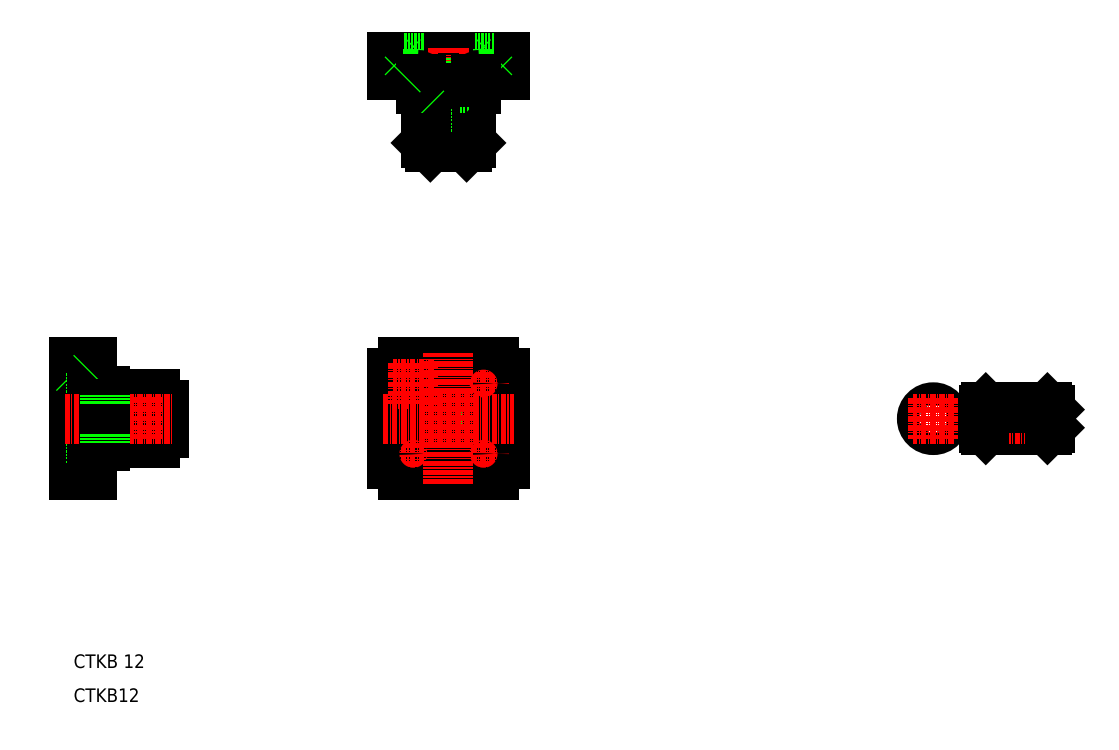
<metadata>
{"format":"dxf","ext":"dxf","renderer":"ezdxf+matplotlib","layout":"modelspace","background":"white","min_lineweight":24,"dpi":150}
</metadata>
<code>
0
SECTION
2
ENTITIES
0
TEXT
8
0
10
0
20
0
30
0
40
3
1
CTKB12
0
LINE
8
0
10
0
20
75
30
0
11
4
21
75
31
0
0
LINE
8
0
10
0
20
72.49
30
0
11
4
21
72.49
31
0
0
LINE
8
0
10
0.2
20
72.5
30
0
11
3.8
21
72.5
31
0
0
LINE
8
CENTER
10
-1.8
20
70.25
30
0
11
5.8
21
70.25
31
0
0
LINE
8
0
10
0.2
20
68
30
0
11
3.8
21
68
31
0
0
LINE
8
0
10
0.2
20
57
30
0
11
3.8
21
57
31
0
0
LINE
8
CENTER
10
-1.8
20
54.75
30
0
11
5.8
21
54.75
31
0
0
LINE
8
0
10
0
20
50
30
0
11
4
21
50
31
0
0
LINE
8
0
10
0.2
20
52.5
30
0
11
3.8
21
52.5
31
0
0
LINE
8
0
10
0
20
52.51
30
0
11
4
21
52.51
31
0
0
LINE
8
0
10
0.2
20
52.5
30
0
11
0.2
21
57
31
0
0
LINE
8
0
10
0.2
20
52.5
30
0
11
0
21
52.3
31
0
0
LINE
8
0
10
0.2
20
57
30
0
11
0
21
57.2
31
0
0
LINE
8
0
10
0.2
20
68
30
0
11
0.2
21
72.5
31
0
0
LINE
8
0
10
0.2
20
68
30
0
11
0
21
67.8
31
0
0
LINE
8
0
10
0
20
50
30
0
11
0
21
75
31
0
0
LINE
8
0
10
0.2
20
72.5
30
0
11
-1.99e-13
21
72.7
31
0
0
LINE
8
0
10
20
20
65.62
30
0
11
20
21
59.38
31
0
0
ARC
8
0
10
13.86
20
61.09
30
0
40
6.287
50
25.14
51
48.8
0
ARC
8
0
10
16.9
20
62.5
30
0
40
2.935
50
334.6
51
25.36
0
ARC
8
0
10
13.86
20
63.91
30
0
40
6.286
50
311.2
51
334.9
0
LINE
8
0
10
18
20
59.18
30
0
11
7
21
59.18
31
0
0
LINE
8
0
10
7
20
57.05
30
0
11
18
21
57.05
31
0
0
LINE
8
0
10
3.8
20
57
30
0
11
3.8
21
52.5
31
0
0
LINE
8
0
10
3.8
20
52.5
30
0
11
4
21
52.3
31
0
0
ARC
8
0
10
5
20
55.5
30
0
40
1
50
90
51
180
0
LINE
8
0
10
3.8
20
57
30
0
11
4
21
57.2
31
0
0
LINE
8
0
10
5
20
56.5
30
0
11
7
21
56.5
31
0
0
LINE
8
0
10
7
20
57.05
30
0
11
7
21
56.5
31
0
0
ARC
8
0
10
3.417
20
71.58
30
0
40
20.59
50
315.1
51
317.9
0
ARC
8
0
10
3.496
20
71.51
30
0
40
20.48
50
317.9
51
320.8
0
ARC
8
0
10
3.458
20
71.54
30
0
40
20.53
50
320.8
51
323.7
0
LINE
8
0
10
18
20
57.05
30
0
11
18
21
59.18
31
0
0
LINE
8
0
10
18
20
67.95
30
0
11
7
21
67.95
31
0
0
LINE
8
0
10
7
20
65.82
30
0
11
18
21
65.82
31
0
0
LINE
8
0
10
3.8
20
72.5
30
0
11
3.8
21
68
31
0
0
ARC
8
0
10
5
20
69.5
30
0
40
1
50
180
51
270
0
LINE
8
0
10
3.8
20
68
30
0
11
4
21
67.8
31
0
0
LINE
8
0
10
5
20
68.5
30
0
11
7
21
68.5
31
0
0
LINE
8
0
10
7
20
68.5
30
0
11
7
21
67.95
31
0
0
LINE
8
0
10
4
20
75
30
0
11
4
21
50
31
0
0
LINE
8
0
10
3.8
20
72.5
30
0
11
4
21
72.7
31
0
0
ARC
8
0
10
3.458
20
53.46
30
0
40
20.53
50
36.32
51
39.18
0
ARC
8
0
10
3.496
20
53.49
30
0
40
20.48
50
39.19
51
42.06
0
ARC
8
0
10
3.417
20
53.42
30
0
40
20.59
50
42.05
51
44.91
0
LINE
8
0
10
18
20
65.82
30
0
11
18
21
67.95
31
0
0
ARC
8
0
10
82.7
20
62.5
30
0
40
16
50
128.6
51
141.4
0
ARC
8
0
10
82.7
20
62.5
30
0
40
16
50
218.6
51
231.4
0
LINE
8
0
10
70.2
20
52.51
30
0
11
70.2
21
72.49
31
0
0
ARC
8
0
10
82.7
20
62.5
30
0
40
16
50
38.62
51
51.38
0
ARC
8
0
10
82.7
20
62.5
30
0
40
16
50
308.6
51
321.4
0
ARC
8
0
10
82.7
20
62.5
30
0
40
4
50
128.7
51
231.3
0
LINE
8
0
10
85.2
20
65.62
30
0
11
85.2
21
59.38
31
0
0
LINE
8
0
10
80.2
20
59.38
30
0
11
80.2
21
65.62
31
0
0
LINE
8
0
10
87.7
20
65.82
30
0
11
87.7
21
59.18
31
0
0
LINE
8
0
10
87.5
20
65
30
0
11
87.5
21
60
31
0
0
ARC
8
0
10
82.7
20
62.5
30
0
40
4
50
308.7
51
51.32
0
ARC
8
0
10
82.7
20
62.5
30
0
40
6
50
326.4
51
33.56
0
LINE
8
0
10
77.7
20
65.82
30
0
11
77.7
21
59.18
31
0
0
LINE
8
0
10
77.9
20
60
30
0
11
77.9
21
65
31
0
0
ARC
8
0
10
82.7
20
62.5
30
0
40
6
50
146.4
51
213.6
0
LINE
8
0
10
92.68
20
50
30
0
11
72.71
21
50
31
0
0
ARC
8
0
10
82.7
20
62.5
30
0
40
6
50
245.4
51
294.6
0
ARC
8
0
10
82.7
20
62.5
30
0
40
6
50
213.6
51
245.4
0
LINE
8
0
10
80.2
20
59.38
30
0
11
80.2
21
57.05
31
0
0
LINE
8
0
10
80.2
20
60
30
0
11
77.9
21
60
31
0
0
LINE
8
0
10
77.9
20
60
30
0
11
77.7
21
59.8
31
0
0
LINE
8
0
10
85.2
20
59.38
30
0
11
85.2
21
57.05
31
0
0
ARC
8
0
10
82.7
20
62.5
30
0
40
6
50
294.6
51
326.4
0
LINE
8
0
10
87.5
20
60
30
0
11
85.2
21
60
31
0
0
LINE
8
0
10
87.5
20
60
30
0
11
87.7
21
59.8
31
0
0
LINE
8
0
10
72.71
20
75
30
0
11
92.68
21
75
31
0
0
ARC
8
0
10
82.7
20
62.5
30
0
40
6
50
65.38
51
114.6
0
ARC
8
0
10
82.7
20
62.5
30
0
40
6
50
114.6
51
146.4
0
LINE
8
0
10
80.2
20
67.95
30
0
11
80.2
21
65.62
31
0
0
LINE
8
0
10
80.2
20
65
30
0
11
77.9
21
65
31
0
0
LINE
8
0
10
77.9
20
65
30
0
11
77.7
21
65.2
31
0
0
LINE
8
0
10
85.2
20
67.95
30
0
11
85.2
21
65.62
31
0
0
ARC
8
0
10
82.7
20
62.5
30
0
40
6
50
33.56
51
65.38
0
LINE
8
0
10
87.5
20
65
30
0
11
85.2
21
65
31
0
0
LINE
8
0
10
87.5
20
65
30
0
11
87.7
21
65.2
31
0
0
LINE
8
0
10
95.2
20
72.49
30
0
11
95.2
21
52.51
31
0
0
CIRCLE
8
0
10
74.95
20
70.25
30
0
40
2.45
0
CIRCLE
8
0
10
74.95
20
70.25
30
0
40
2.25
0
LINE
8
CENTER
10
74.95
20
74.7
30
0
11
74.95
21
65.8
31
0
0
LINE
8
CENTER
10
79.4
20
70.25
30
0
11
70.5
21
70.25
31
0
0
LINE
8
CENTER
10
79.4
20
54.75
30
0
11
70.5
21
54.75
31
0
0
LINE
8
CENTER
10
74.95
20
59.2
30
0
11
74.95
21
50.3
31
0
0
CIRCLE
8
0
10
74.95
20
54.75
30
0
40
2.25
0
CIRCLE
8
0
10
74.95
20
54.75
30
0
40
2.45
0
LINE
8
CENTER
10
94.9
20
70.25
30
0
11
86
21
70.25
31
0
0
LINE
8
CENTER
10
90.45
20
74.7
30
0
11
90.45
21
65.8
31
0
0
CIRCLE
8
0
10
90.45
20
70.25
30
0
40
2.25
0
CIRCLE
8
0
10
90.45
20
70.25
30
0
40
2.45
0
LINE
8
CENTER
10
94.9
20
54.75
30
0
11
86
21
54.75
31
0
0
LINE
8
CENTER
10
90.45
20
59.2
30
0
11
90.45
21
50.3
31
0
0
CIRCLE
8
0
10
90.45
20
54.75
30
0
40
2.25
0
CIRCLE
8
0
10
90.45
20
54.75
30
0
40
2.45
0
LINE
8
CENTER
10
82.7
20
48
30
0
11
82.7
21
77
31
0
0
LINE
8
CENTER
10
68.2
20
62.5
30
0
11
97.2
21
62.5
31
0
0
CIRCLE
8
0
10
14
20
62.5
30
0
40
2.7
0
CIRCLE
8
0
10
14
20
62.5
30
0
40
2.5
0
LINE
8
CENTER
10
-2
20
62.5
30
0
11
22
21
62.5
31
0
0
LINE
8
CENTER
10
14
20
67.2
30
0
11
14
21
57.8
31
0
0
LINE
8
0
10
95.2
20
142.3
30
0
11
70.2
21
142.3
31
0
0
LINE
8
0
10
70.2
20
138.3
30
0
11
95.2
21
138.3
31
0
0
LINE
8
0
10
95.2
20
142.3
30
0
11
95.2
21
138.3
31
0
0
LINE
8
CENTER
10
90.45
20
144.1
30
0
11
90.45
21
136.5
31
0
0
LINE
8
CENTER
10
82.7
20
144.3
30
0
11
82.7
21
122.3
31
0
0
LINE
8
CENTER
10
74.95
20
144.1
30
0
11
74.95
21
136.5
31
0
0
LINE
8
0
10
92.7
20
142.1
30
0
11
92.7
21
138.5
31
0
0
LINE
8
0
10
88.2
20
142.1
30
0
11
88.2
21
138.5
31
0
0
LINE
8
0
10
72.7
20
142.1
30
0
11
72.7
21
138.5
31
0
0
LINE
8
0
10
77.2
20
142.1
30
0
11
77.2
21
138.5
31
0
0
LINE
8
0
10
92.68
20
142.3
30
0
11
92.68
21
138.3
31
0
0
LINE
8
0
10
72.71
20
142.3
30
0
11
72.71
21
138.3
31
0
0
LINE
8
0
10
70.2
20
142.3
30
0
11
70.2
21
138.3
31
0
0
LINE
8
0
10
92.7
20
142.1
30
0
11
88.2
21
142.1
31
0
0
LINE
8
0
10
92.7
20
142.1
30
0
11
92.9
21
142.3
31
0
0
LINE
8
0
10
88.2
20
142.1
30
0
11
88
21
142.3
31
0
0
LINE
8
0
10
77.2
20
142.1
30
0
11
72.7
21
142.1
31
0
0
LINE
8
0
10
77.2
20
142.1
30
0
11
77.4
21
142.3
31
0
0
LINE
8
0
10
72.7
20
142.1
30
0
11
72.5
21
142.3
31
0
0
LINE
8
CENTER
10
75.9
20
128.3
30
0
11
89.5
21
128.3
31
0
0
LINE
8
0
10
77.9
20
125.8
30
0
11
80.2
21
125.8
31
0
0
LINE
8
0
10
77.9
20
130.8
30
0
11
80.2
21
130.8
31
0
0
LINE
8
0
10
78.7
20
122.3
30
0
11
77.7
21
123.3
31
0
0
LINE
8
0
10
80.2
20
124.3
30
0
11
77.7
21
124.3
31
0
0
LINE
8
0
10
87.5
20
125.8
30
0
11
87.5
21
130.8
31
0
0
LINE
8
0
10
87.7
20
135.3
30
0
11
87.7
21
124.3
31
0
0
LINE
8
0
10
85.2
20
124.3
30
0
11
85.2
21
135.3
31
0
0
LINE
8
0
10
80.2
20
135.3
30
0
11
80.2
21
124.3
31
0
0
LINE
8
0
10
85.2
20
130.8
30
0
11
87.5
21
130.8
31
0
0
LINE
8
0
10
88.2
20
138.5
30
0
11
92.7
21
138.5
31
0
0
LINE
8
0
10
92.7
20
138.5
30
0
11
92.9
21
138.3
31
0
0
ARC
8
0
10
89.7
20
137.3
30
0
40
1
50
90
51
180
0
LINE
8
0
10
88.2
20
138.5
30
0
11
88
21
138.3
31
0
0
LINE
8
0
10
87.7
20
135.3
30
0
11
88.7
21
135.3
31
0
0
LINE
8
0
10
88.7
20
137.3
30
0
11
88.7
21
135.3
31
0
0
LINE
8
0
10
87.5
20
130.8
30
0
11
87.7
21
131
31
0
0
LINE
8
0
10
80.2
20
135.3
30
0
11
85.2
21
135.3
31
0
0
LINE
8
0
10
85.2
20
125.8
30
0
11
87.5
21
125.8
31
0
0
LINE
8
0
10
85.2
20
122.3
30
0
11
86.7
21
122.3
31
0
0
LINE
8
0
10
87.7
20
124.3
30
0
11
85.2
21
124.3
31
0
0
LINE
8
0
10
86.7
20
122.3
30
0
11
87.7
21
123.3
31
0
0
LINE
8
0
10
87.5
20
125.8
30
0
11
87.7
21
125.6
31
0
0
LINE
8
0
10
87.7
20
124.3
30
0
11
87.7
21
123.3
31
0
0
LINE
8
0
10
85.2
20
124.3
30
0
11
85.2
21
122.3
31
0
0
LINE
8
0
10
80.2
20
124.3
30
0
11
80.2
21
122.3
31
0
0
LINE
8
0
10
78.7
20
122.3
30
0
11
80.2
21
122.3
31
0
0
LINE
8
0
10
77.9
20
130.8
30
0
11
77.9
21
125.8
31
0
0
LINE
8
0
10
77.7
20
124.3
30
0
11
77.7
21
135.3
31
0
0
LINE
8
0
10
72.7
20
138.5
30
0
11
77.2
21
138.5
31
0
0
ARC
8
0
10
75.7
20
137.3
30
0
40
1
50
3.271e-12
51
90
0
LINE
8
0
10
77.2
20
138.5
30
0
11
77.4
21
138.3
31
0
0
LINE
8
0
10
76.7
20
135.3
30
0
11
77.7
21
135.3
31
0
0
LINE
8
0
10
76.7
20
137.3
30
0
11
76.7
21
135.3
31
0
0
LINE
8
0
10
72.7
20
138.5
30
0
11
72.5
21
138.3
31
0
0
LINE
8
0
10
77.9
20
130.8
30
0
11
77.7
21
131
31
0
0
LINE
8
0
10
77.9
20
125.8
30
0
11
77.7
21
125.6
31
0
0
LINE
8
0
10
77.7
20
124.3
30
0
11
77.7
21
123.3
31
0
0
TEXT
8
0
10
0
20
7.5
30
0
40
3
1
CTKB 12
0
LINE
8
0
10
7
20
57.05
30
0
11
7
21
56.5
31
0
0
LINE
8
0
10
7
20
65.82
30
0
11
7
21
59.18
31
0
0
LINE
8
0
10
7
20
57.05
30
0
11
7
21
59.18
31
0
0
LINE
8
0
10
7
20
65.82
30
0
11
7
21
67.95
31
0
0
LINE
8
0
10
202.9
20
65
30
0
11
202.9
21
60
31
0
0
LINE
8
0
10
213.1
20
65
30
0
11
213.1
21
60
31
0
0
LINE
8
0
10
214.8
20
60
30
0
11
215.3
21
60.5
31
0
0
LINE
8
0
10
213.8
20
65
30
0
11
213.8
21
60
31
0
0
LINE
8
0
10
214.8
20
65
30
0
11
214.8
21
60
31
0
0
LINE
8
0
10
201.2
20
65
30
0
11
201.2
21
60
31
0
0
LINE
8
0
10
202.2
20
65
30
0
11
202.2
21
60
31
0
0
LINE
8
0
10
201.2
20
60
30
0
11
200.7
21
60.5
31
0
0
LINE
8
0
10
202.9
20
60
30
0
11
213.1
21
60
31
0
0
LINE
8
0
10
202.2
20
60.1
30
0
11
202.9
21
60.1
31
0
0
LINE
8
0
10
201.2
20
60
30
0
11
202.2
21
60
31
0
0
LINE
8
0
10
213.1
20
60.1
30
0
11
213.8
21
60.1
31
0
0
LINE
8
0
10
213.8
20
60
30
0
11
214.8
21
60
31
0
0
LINE
8
CENTER
10
199.6
20
62.5
30
0
11
216.6
21
62.5
31
0
0
LINE
8
0
10
200.7
20
64.5
30
0
11
201.2
21
65
31
0
0
LINE
8
0
10
200.7
20
64.5
30
0
11
200.7
21
60.5
31
0
0
LINE
8
0
10
202.9
20
65
30
0
11
213.1
21
65
31
0
0
LINE
8
0
10
202.2
20
64.9
30
0
11
202.9
21
64.9
31
0
0
LINE
8
0
10
201.2
20
65
30
0
11
202.2
21
65
31
0
0
LINE
8
0
10
213.1
20
64.9
30
0
11
213.8
21
64.9
31
0
0
LINE
8
0
10
215.3
20
64.5
30
0
11
215.3
21
60.5
31
0
0
LINE
8
0
10
214.8
20
65
30
0
11
215.3
21
64.5
31
0
0
LINE
8
0
10
213.8
20
65
30
0
11
214.8
21
65
31
0
0
CIRCLE
8
0
10
189.6
20
62.5
30
0
40
2.5
0
CIRCLE
8
0
10
189.6
20
62.5
30
0
40
2
0
LINE
8
CENTER
10
189.6
20
67
30
0
11
189.6
21
58
31
0
0
LINE
8
CENTER
10
194.1
20
62.5
30
0
11
185.1
21
62.5
31
0
0
ENDSEC
0
EOF

</code>
